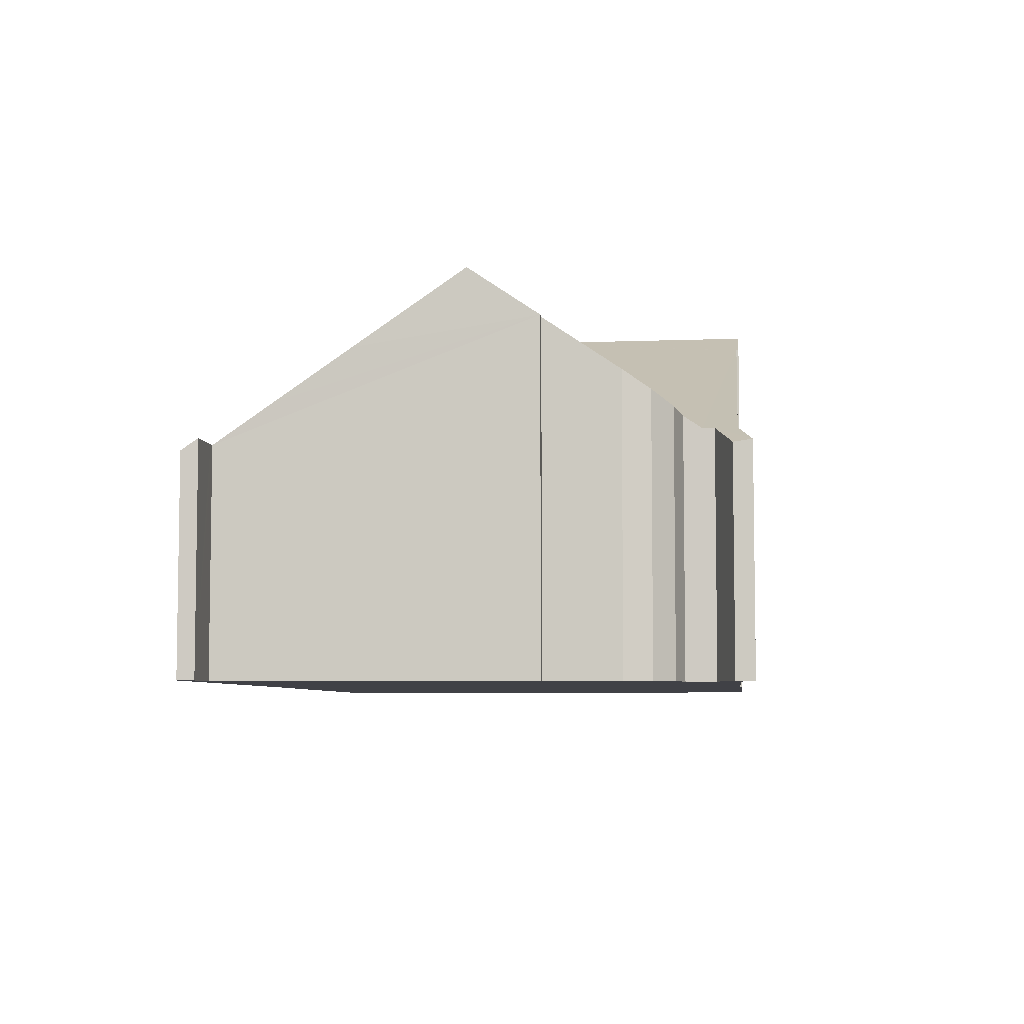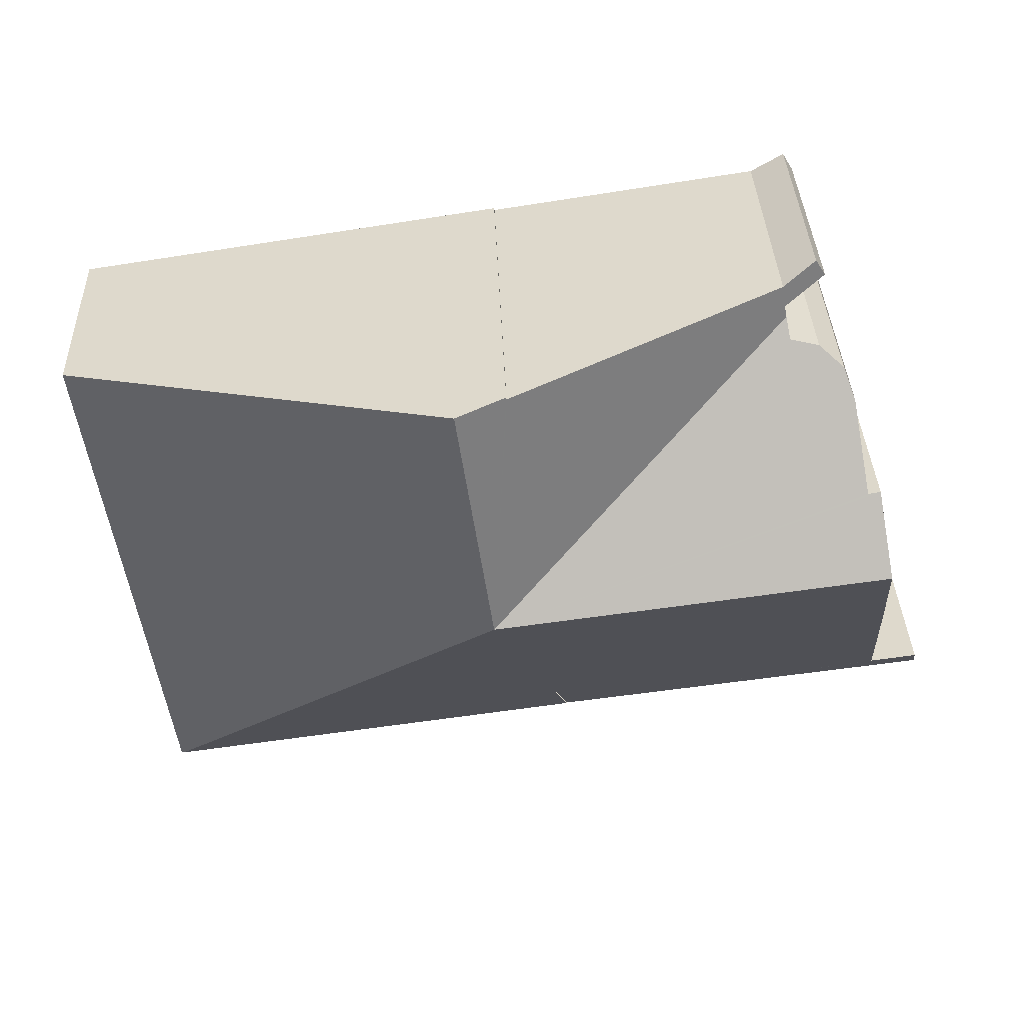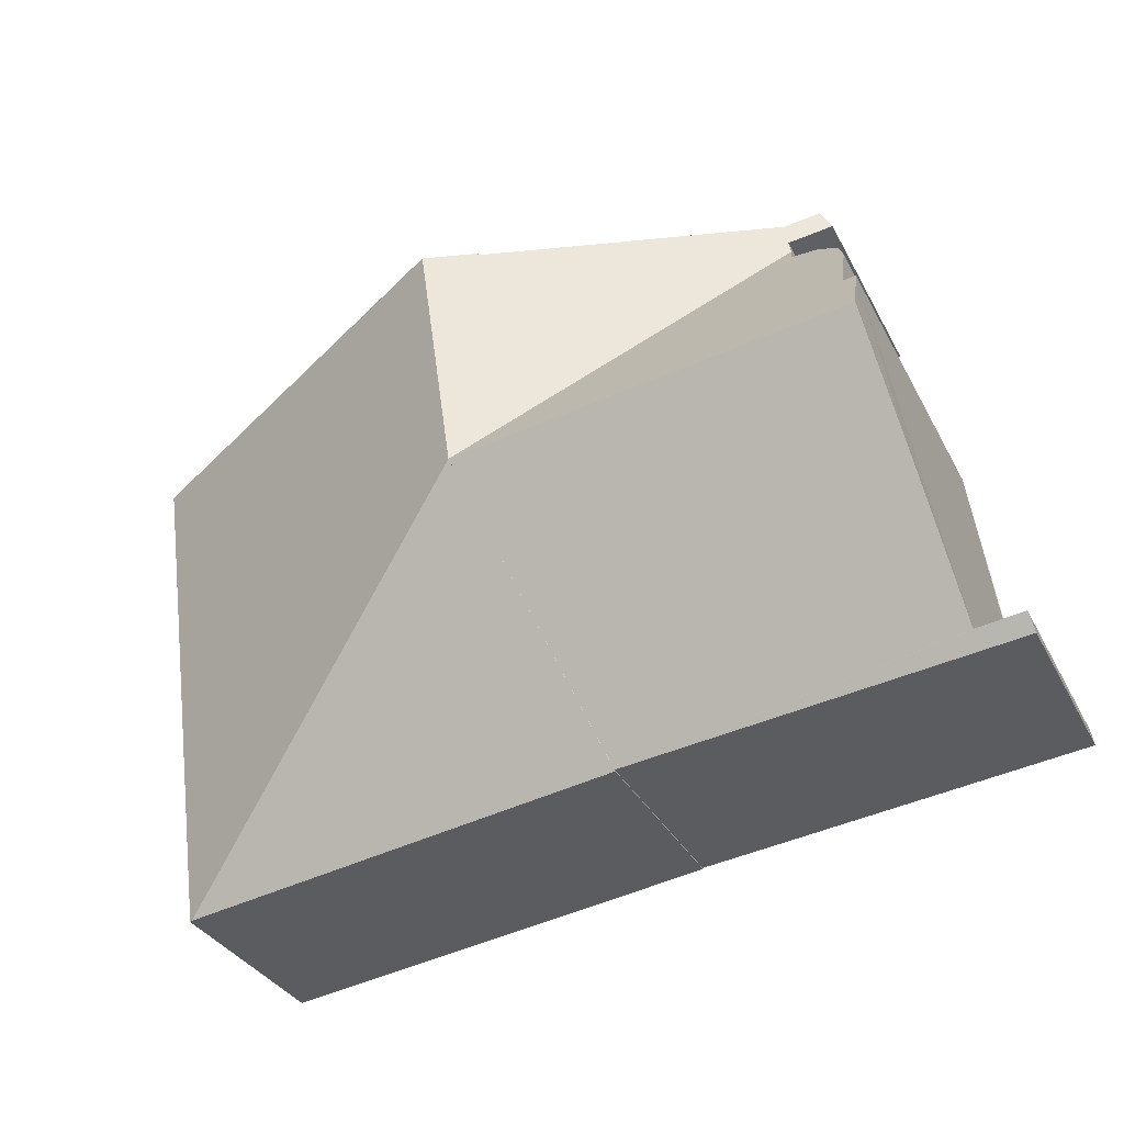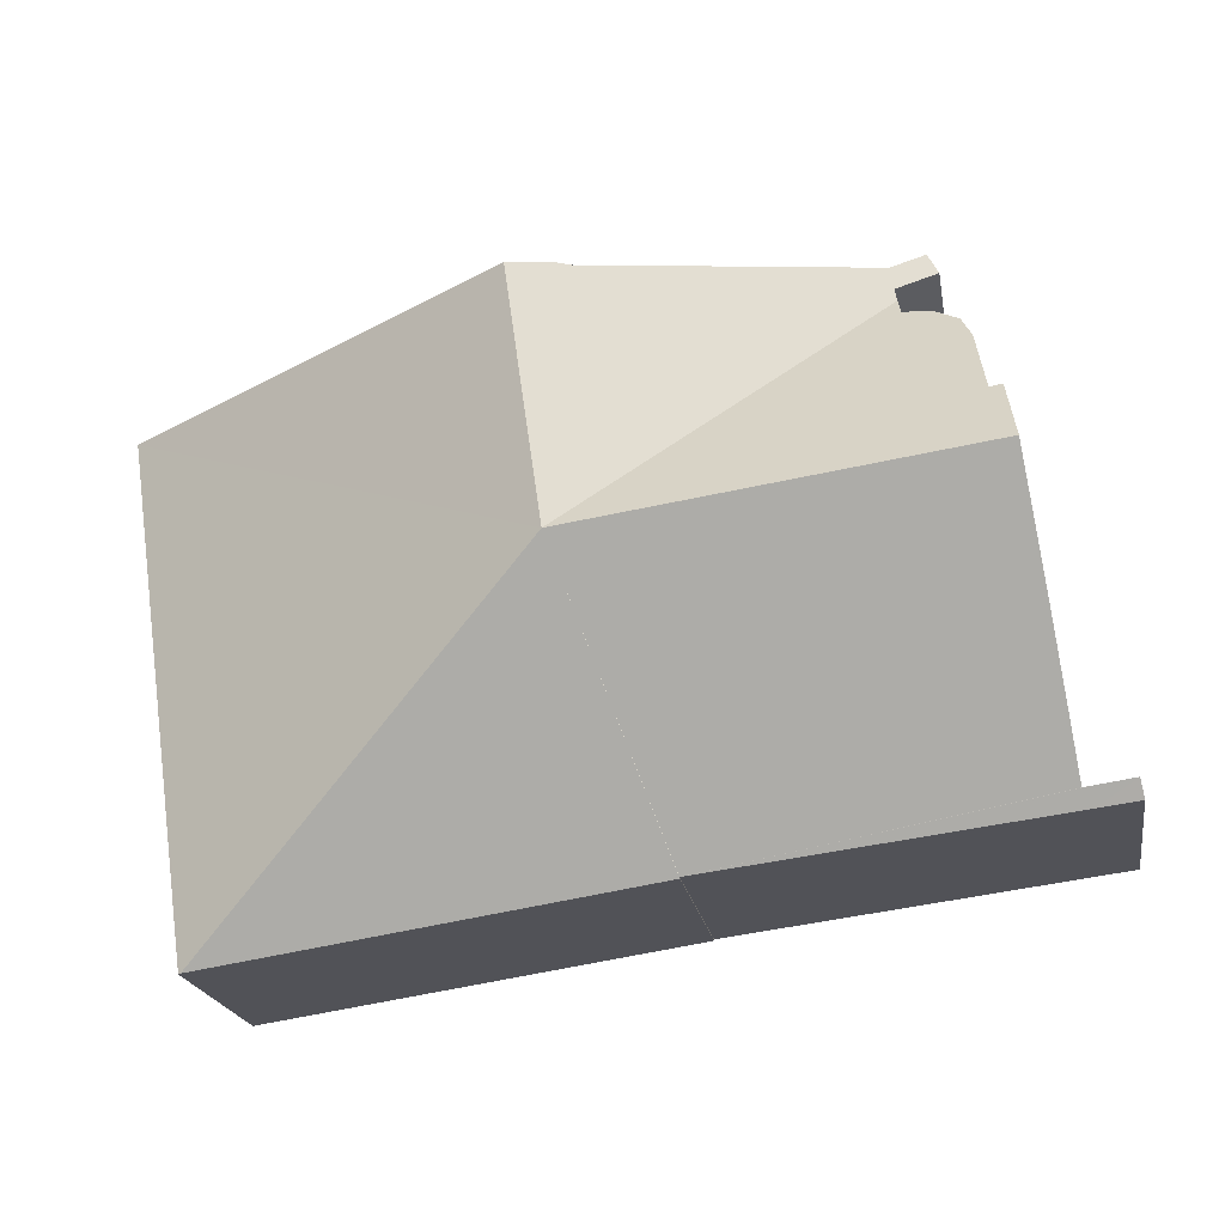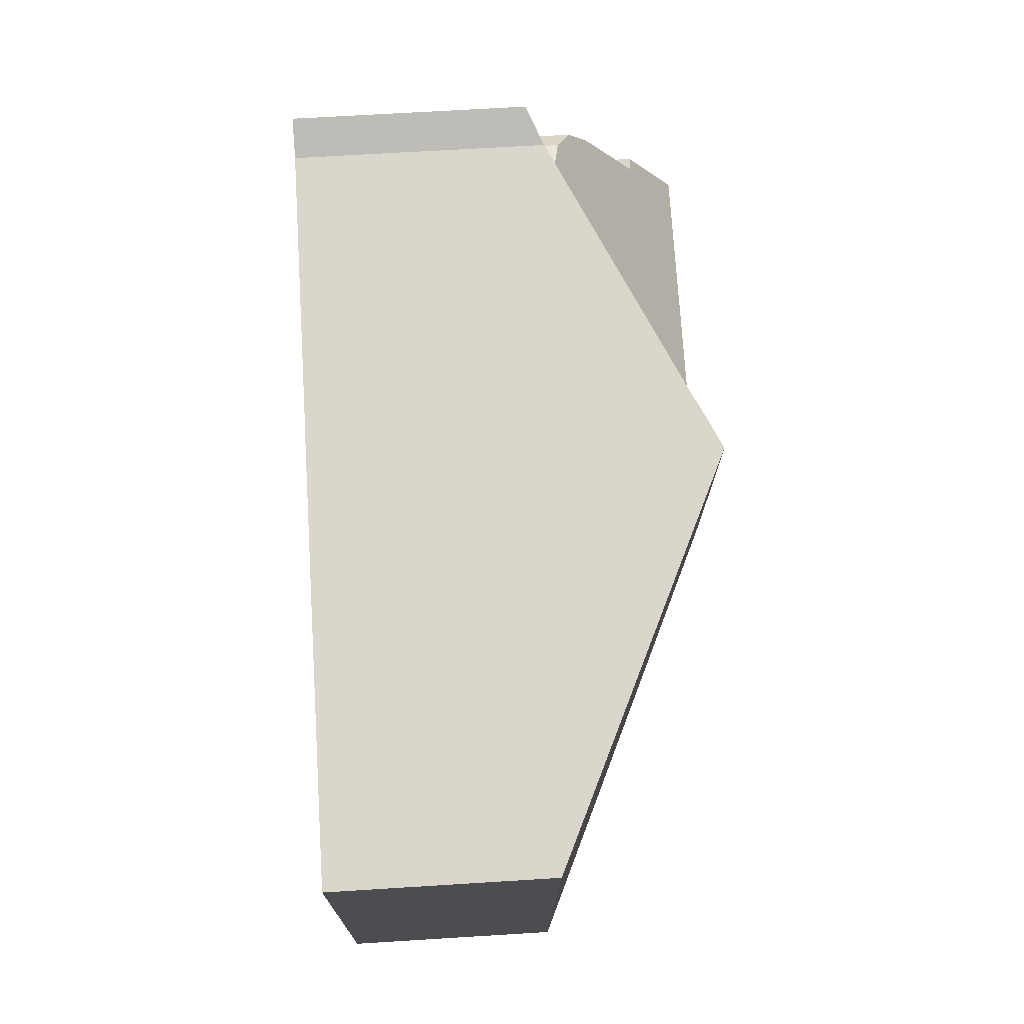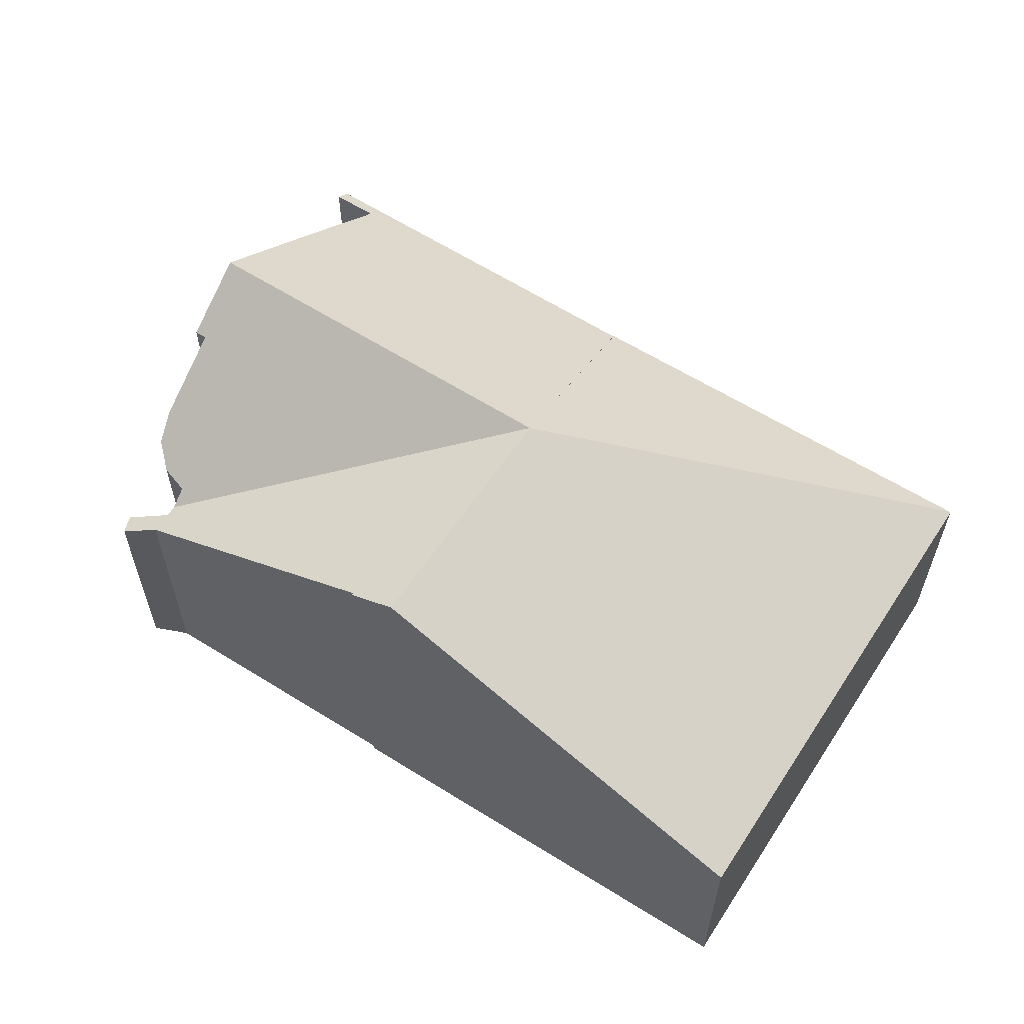
<metadata>
{"format":"obj","ext":"obj","renderer":"f3d","projection":"perspective","resolution":1024,"background":"white","views":[{"elev":-6.0,"azim":-75.0,"up":"+Y"},{"elev":35.9,"azim":177.9,"up":"+Z"},{"elev":-33.3,"azim":-156.0,"up":"+Z"},{"elev":-21.3,"azim":-170.2,"up":"+Z"},{"elev":65.4,"azim":86.4,"up":"+Z"},{"elev":59.1,"azim":41.2,"up":"+Y"}]}
</metadata>
<code>
v  16.2 4.23 -2.21
v  17.66 4.208 7.772
v  16.24 4.208 -2.217
v  9.32 7.774 3.993
v  10.02 7.774 8.915
v  7.632 4.287 -0.97
v  0 4.246 2.6e-16
v  0.06 4.473 0.33
v  0.83 4.253 -0.103
v  0.875 4.472 0.217
v  7.636 4.303 -0.946
v  1 4.471 0.2
v  1.15 5.264 1.36
v  1.35 6.29 2.86
v  1.655 7.774 5.028
v  1.85 6.828 6.41
v  2.09 6.833 6.37
v  3.53 5.07 8.8
v  3.597 4.823 9.158
v  2.31 5.812 7.86
v  2.51 5.445 8.38
v  2.98 5.174 8.72
v  9.064 7.327 9.058
v  9.058 7.327 9.014
v  3.64 4.828 9.39
v  3.71 4.832 9.82
v  3.06 4.511 10.2
v  2.85 4.437 9.85
v  3.06 -6.246e-16 10.2
v  2.85 -6.031e-16 9.85
v  2.51 -5.131e-16 8.38
v  2.98 -5.339e-16 8.72
v  3.71 -6.013e-16 9.82
v  9.058 -5.519e-16 9.014
v  9.064 -5.546e-16 9.058
v  17.66 -4.759e-16 7.772
v  10.02 -5.459e-16 8.915
v  0.06 -2.021e-17 0.33
v  1 -1.225e-17 0.2
v  0.875 -1.329e-17 0.217
v  2.09 -3.9e-16 6.37
v  1.85 -3.925e-16 6.41
v  3.53 -5.388e-16 8.8
v  7.636 5.793e-17 -0.946
v  7.632 5.94e-17 -0.97
v  0 0 0
v  1.15 -8.328e-17 1.36
v  1.35 -1.751e-16 2.86
v  1.655 -3.079e-16 5.028
v  2.31 -4.813e-16 7.86
v  3.64 -5.75e-16 9.39
v  3.597 -5.608e-16 9.158
v  16.24 1.358e-16 -2.217
v  16.2 1.353e-16 -2.21
v  0.83 6.307e-18 -0.103
g defaultobject
f 1 2 3
f 2 1 4
f 2 4 5
f 4 1 6
f 7 8 9
f 10 9 8
f 11 9 10
f 12 11 10
f 13 11 12
f 14 11 13
f 15 11 14
f 4 11 15
f 16 4 15
f 4 16 17
f 4 17 18
f 4 18 19
f 18 17 20
f 18 20 21
f 18 21 22
f 4 23 5
f 23 4 24
f 24 4 19
f 24 19 25
f 24 25 26
f 25 27 26
f 27 25 28
f 28 29 27
f 29 28 30
f 31 22 21
f 22 31 32
f 27 33 26
f 33 27 29
f 26 34 24
f 34 26 33
f 23 2 5
f 2 23 35
f 2 35 36
f 36 35 37
f 38 10 8
f 10 38 12
f 12 38 39
f 39 38 40
f 16 41 17
f 41 16 42
f 32 18 22
f 18 32 43
f 34 23 24
f 23 34 35
f 6 44 11
f 44 6 45
f 7 38 8
f 38 7 46
f 14 16 15
f 16 14 13
f 16 13 12
f 16 12 39
f 16 39 42
f 42 39 47
f 42 47 48
f 42 48 49
f 41 20 17
f 20 41 50
f 50 21 20
f 21 50 31
f 43 19 18
f 19 43 25
f 25 43 51
f 51 43 52
f 36 3 2
f 3 36 53
f 3 6 1
f 6 3 53
f 6 53 45
f 45 53 54
f 44 9 11
f 9 44 55
f 9 55 7
f 7 55 46
f 51 28 25
f 28 51 30
f 30 33 29
f 39 44 47
f 44 39 55
f 55 39 40
f 55 40 38
f 55 38 46
f 37 53 36
f 53 37 35
f 53 35 34
f 53 34 33
f 53 33 51
f 51 33 30
f 53 51 52
f 53 52 43
f 53 43 32
f 53 32 31
f 53 31 50
f 53 50 41
f 53 41 42
f 53 42 49
f 53 49 48
f 53 48 47
f 53 47 54
f 54 47 44
f 54 44 45

</code>
